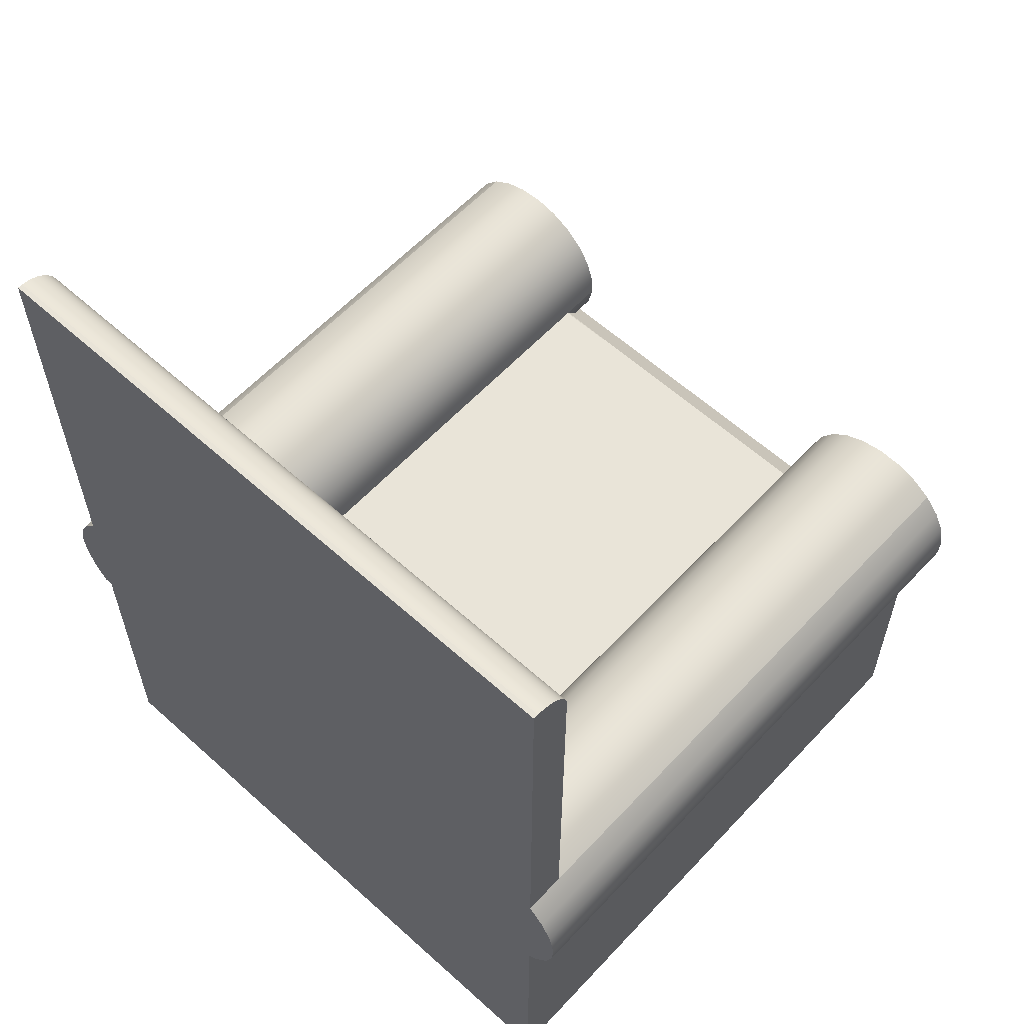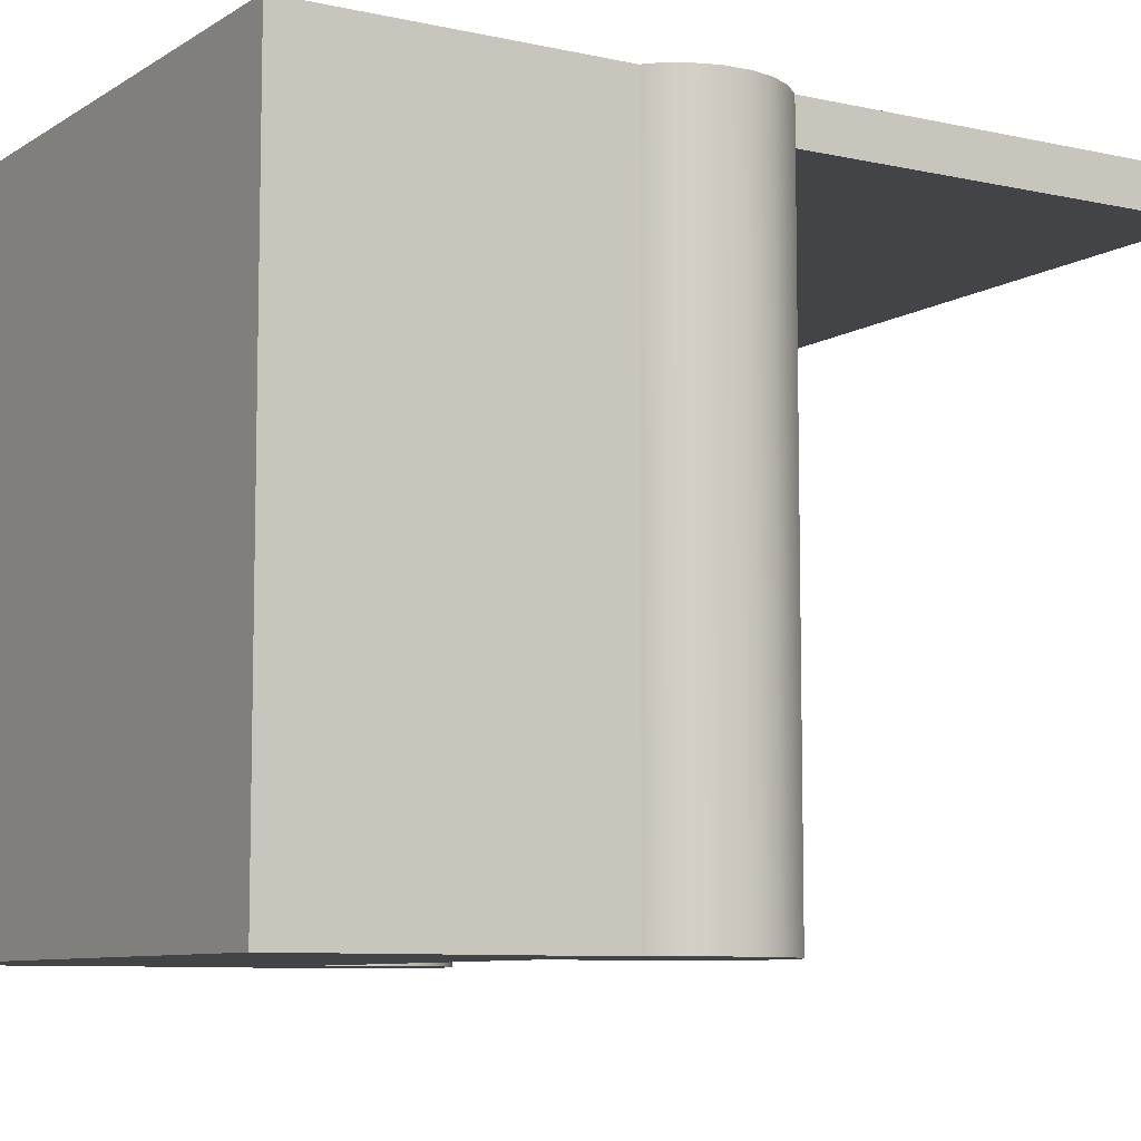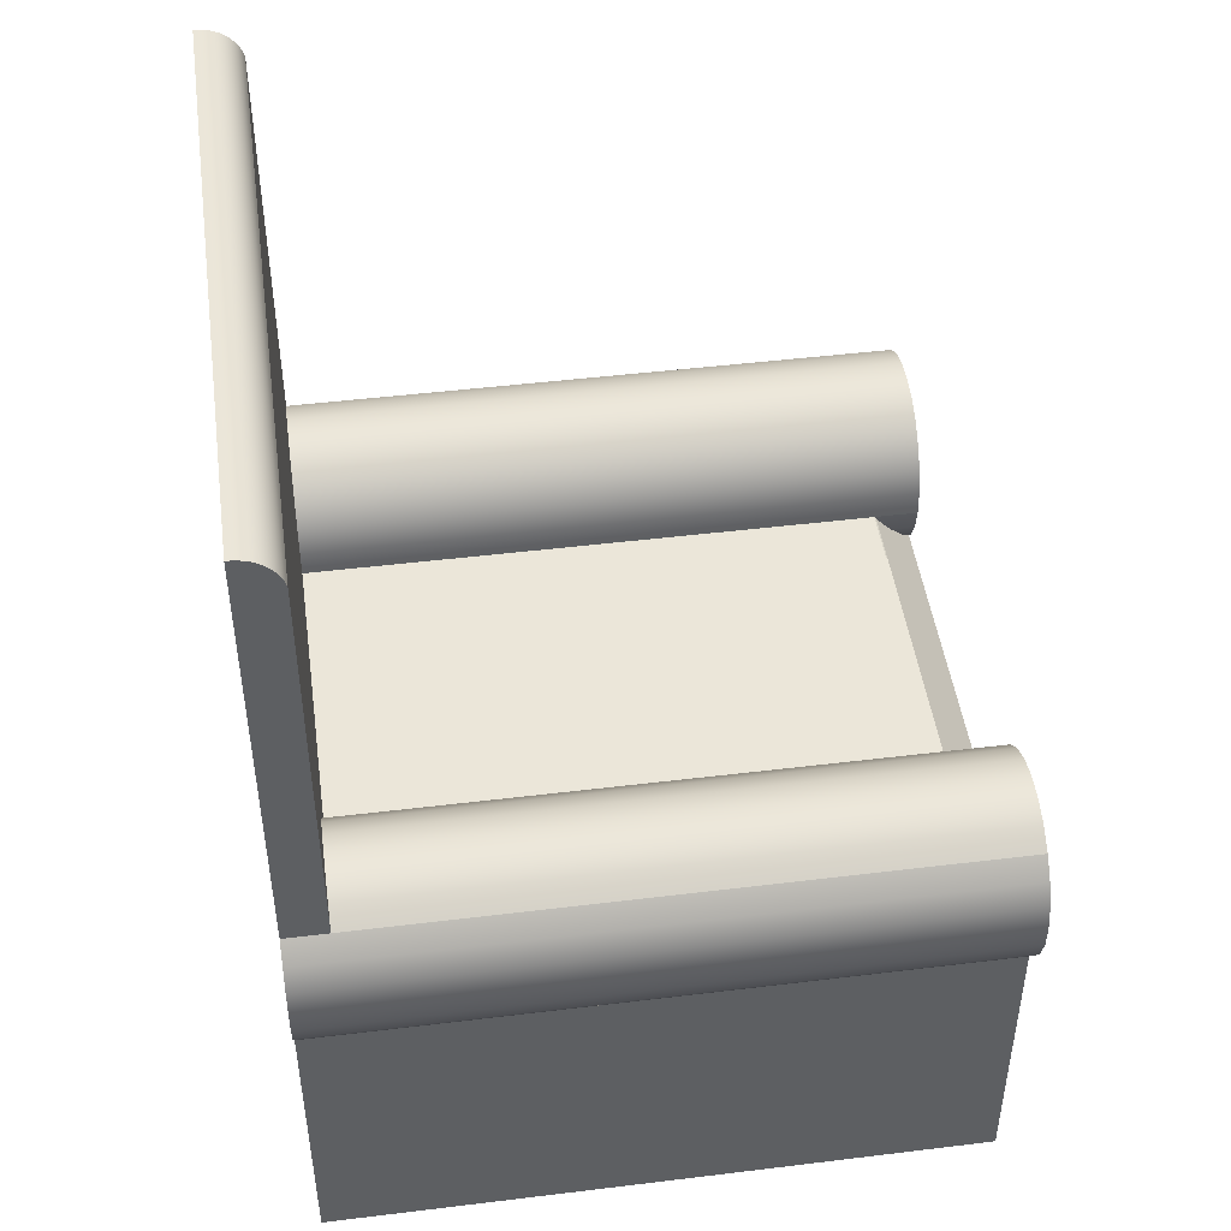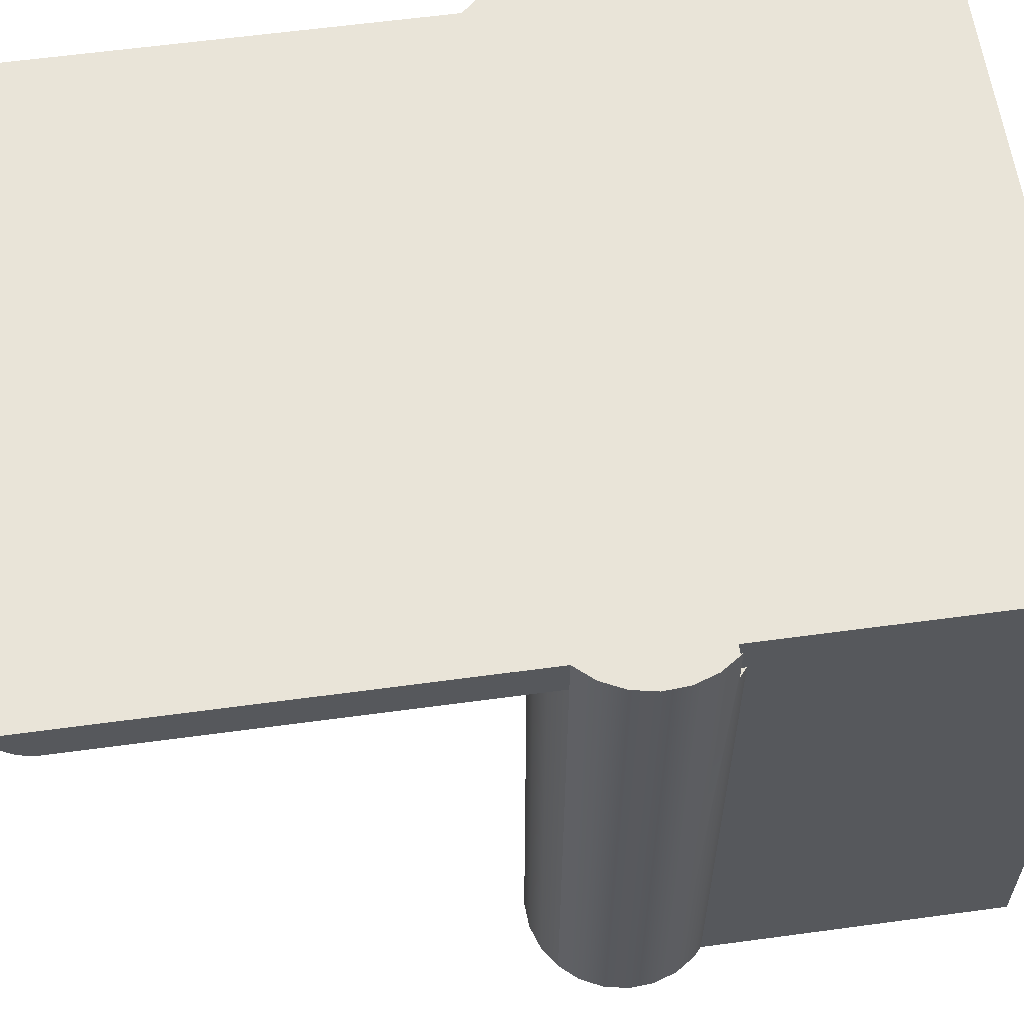
<metadata>
{"format":"obj","ext":"obj","renderer":"f3d","projection":"perspective","resolution":1024,"background":"white","views":[{"elev":59.8,"azim":42.7,"up":"+Y"},{"elev":-8.2,"azim":58.4,"up":"+Z"},{"elev":46.8,"azim":82.1,"up":"+Y"},{"elev":60.1,"azim":-97.9,"up":"+Z"}]}
</metadata>
<code>
v -0.1346 -0.3115 -0.241
v -0.1346 -0.07182 -0.241
v -0.2379 -0.3115 -0.241
v -0.1329 -0.07182 -0.241
v -0.1355 -0.07182 -0.241
v 0.2566 -0.3115 -0.241
v -0.09274 -0.07182 -0.241
v -0.1355 -0.03157 -0.2077
v -0.1426 -0.08005 -0.241
v -0.2379 -0.3115 -0.1869
v 0.1641 -0.3115 -0.241
v 0.1396 -0.07182 -0.241
v -0.119 -0.03157 -0.2077
v -0.09274 -0.07182 -0.1869
v -0.1355 -0.07182 -0.1869
v -0.1582 -0.09054 -0.241
v -0.1363 0.02148 -0.241
v -0.2379 -0.07924 -0.1869
v 0.2566 -0.3115 0.2534
v 0.1641 -0.08 -0.241
v 0.2505 -0.08474 -0.241
v 0.1427 -0.07182 -0.241
v 0.1396 -0.03157 -0.2077
v -0.1329 -0.07182 -0.1869
v -0.09135 -0.07182 -0.1869
v -0.1355 -0.07182 0.2212
v -0.176 -0.09663 -0.241
v -0.1582 -0.09054 -0.1869
v -0.1505 0.03381 -0.241
v -0.1426 -0.08005 -0.1869
v -0.1303 -0.06589 -0.241
v -0.2379 -0.07924 -0.241
v -0.2379 -0.3115 0.2534
v 0.2566 -0.07926 -0.241
v 0.1641 -0.08005 -0.241
v 0.1568 -0.07182 -0.241
v 0.2339 -0.09312 -0.241
v 0.1396 -0.03157 -0.209
v 0.1427 -0.07182 -0.1869
v -0.119 -0.03157 -0.209
v -0.1329 -0.07182 0.2212
v -0.1947 -0.09793 -0.241
v -0.176 -0.09663 -0.1869
v -0.1674 0.04205 -0.241
v -0.1505 0.03381 0.2212
v -0.1258 0.0059 -0.241
v -0.2441 -0.07375 -0.241
v -0.23 -0.08608 -0.241
v -0.2379 -0.07924 0.2212
v 0.2566 -0.07926 0.2534
v 0.1797 -0.09018 -0.241
v 0.1564 0.02008 -0.241
v 0.1641 -0.08005 0.2212
v 0.1568 -0.07182 0.2212
v 0.2566 0.02778 -0.241
v 0.2566 -0.07926 0.2212
v 0.2158 -0.09694 -0.241
v 0.2339 -0.09312 0.2212
v 0.241 0.0379 -0.241
v 0.1568 -0.06625 -0.2366
v 0.1515 -0.03157 -0.209
v 0.1396 -0.03157 0.2212
v 0.1396 -0.03157 -0.241
v -0.09274 -0.07182 0.2212
v -0.1303 -0.06589 0.2212
v -0.1329 -0.07182 0.2534
v -0.2131 -0.09433 -0.241
v -0.1947 -0.09793 -0.1869
v -0.1858 0.04565 -0.241
v -0.1363 0.02148 0.2212
v -0.1258 0.0059 0.2212
v -0.122 -0.04902 -0.241
v -0.2502 0.01362 -0.241
v -0.2379 0.02778 -0.241
v -0.23 -0.08608 -0.1869
v -0.2379 -0.07182 0.2534
v 0.2566 -0.07182 0.2534
v 0.1973 -0.09594 -0.241
v 0.1702 0.03246 -0.241
v 0.1518 -0.06625 -0.241
v 0.1568 -0.07182 -0.1869
v 0.2643 -0.07236 -0.241
v 0.2505 -0.08474 0.2212
v 0.2234 0.04366 -0.241
v 0.2158 -0.09694 0.2212
v 0.1518 -0.06625 -0.2366
v 0.1515 -0.06625 -0.2366
v -0.1184 -0.03059 -0.2077
v 0.1434 -0.04972 0.2212
v 0.1406 -0.01307 -0.241
v -0.1184 -0.03157 -0.209
v -0.122 -0.04902 0.2212
v -0.1355 -0.07182 0.2534
v -0.2131 -0.09433 -0.1869
v -0.2045 0.04436 -0.241
v -0.1858 0.04565 0.2212
v -0.1674 0.04205 0.2212
v -0.2379 0.3427 0.2212
v -0.1197 -0.01186 0.2212
v -0.1197 -0.01186 -0.241
v -0.2441 -0.07375 0.2212
v -0.2546 -0.05818 -0.241
v -0.2223 0.03826 -0.241
v -0.2379 -0.07182 0.2212
v -0.2379 0.3671 0.2534
v 0.2566 0.02778 0.2534
v 0.2566 -0.07182 0.2212
v 0.2643 -0.07236 0.2534
v 0.1868 0.04085 -0.241
v 0.1797 -0.09018 0.2212
v 0.1702 0.03246 0.2212
v 0.1463 0.004558 -0.241
v 0.1518 -0.06625 0.2212
v 0.2566 0.02778 0.2212
v 0.269 0.01397 -0.241
v 0.2049 0.04467 -0.241
v 0.1973 -0.09594 0.2212
v 0.241 0.0379 0.2212
v -0.1184 -0.03059 0.2212
v 0.1406 -0.01307 0.2212
v 0.1434 -0.04972 -0.241
v -0.07585 -0.03157 -0.209
v -0.1184 -0.03059 -0.241
v -0.2584 -0.003254 -0.241
v -0.2502 0.01362 0.2534
v -0.2223 0.03826 0.2212
v -0.2441 -0.07182 0.2212
v -0.2379 0.02778 0.2534
v 0.1868 0.04085 0.2212
v 0.1564 0.02008 0.2212
v 0.1463 0.004558 0.2212
v 0.2744 -0.05683 -0.241
v 0.2234 0.04366 0.2212
v 0.1388 -0.03157 -0.209
v -0.2045 0.04436 0.2212
v -0.2441 -0.07375 0.2534
v -0.2584 -0.003254 0.2534
v -0.2607 -0.04042 -0.241
v -0.2379 0.02778 0.2212
v -0.2441 -0.07182 0.2534
v 0.2566 0.3671 0.2534
v 0.2566 0.3427 0.2212
v 0.269 0.01397 0.2534
v 0.2744 -0.05683 0.2534
v 0.2049 0.04467 0.2212
v 0.2773 -0.002559 -0.241
v -0.07585 -0.03059 -0.2077
v -0.2502 -0.06479 0.2534
v -0.262 -0.02168 0.2534
v -0.262 -0.02168 -0.241
v -0.2546 -0.05818 0.2534
v -0.2379 0.3671 0.2496
v -0.2379 0.3462 0.2222
v 0.2802 -0.03921 -0.241
v 0.2802 -0.03921 0.2534
v -0.2607 -0.04042 0.2534
v -0.2583 -0.04764 0.2534
v 0.2566 0.3671 0.2496
v -0.2379 0.3667 0.2461
v 0.2566 0.3462 0.2222
v -0.2379 0.3496 0.2236
v 0.2773 -0.002559 0.2534
v 0.2812 -0.0207 -0.241
v 0.2566 0.3667 0.2461
v -0.2379 0.3658 0.2426
v 0.2566 0.3496 0.2236
v -0.2379 0.3528 0.2254
v 0.2812 -0.0207 0.2534
v 0.2566 0.3658 0.2426
v -0.2379 0.3646 0.2391
v 0.2566 0.3528 0.2254
v -0.2379 0.3558 0.2275
v 0.2566 0.3646 0.2391
v -0.2379 0.3629 0.2358
v 0.2566 0.3558 0.2275
v -0.2379 0.3585 0.23
v 0.2566 0.3629 0.2358
v -0.2379 0.3609 0.2328
v 0.2566 0.3585 0.23
v 0.2566 0.3609 0.2328
v 0.2566 -0.07182 -0.241
v 0.1427 -0.3115 -0.1869
v 0.1427 -0.07182 0.2534
v 0.1568 -0.3115 -0.1869
v -0.09135 -0.3115 -0.1869
v -0.2379 -0.07182 -0.241
v -0.09274 -0.3115 -0.1869
v -0.09274 -0.07182 0.2534
v 0.1568 -0.07182 0.2534
g mesh1_mesh1-geometry
f 1 2 3
f 3 2 1
f 2 1 4
f 4 1 2
f 5 3 2
f 2 3 5
f 1 3 6
f 6 3 1
f 4 1 7
f 7 1 4
f 2 4 5
f 5 4 2
f 2 4 8
f 8 4 2
f 9 3 5
f 5 3 9
f 5 2 8
f 8 2 5
f 3 10 6
f 6 10 3
f 11 1 6
f 6 1 11
f 7 1 12
f 12 1 7
f 4 7 13
f 13 7 4
f 7 4 14
f 14 4 7
f 5 4 15
f 15 4 5
f 8 4 13
f 13 4 8
f 16 3 9
f 9 3 16
f 5 15 9
f 9 15 5
f 9 17 5
f 5 17 9
f 10 3 18
f 18 3 10
f 6 10 19
f 19 10 6
f 11 20 1
f 1 20 11
f 11 6 21
f 21 6 11
f 12 1 22
f 22 1 12
f 12 7 22
f 22 7 12
f 12 23 7
f 7 23 12
f 13 7 23
f 23 7 13
f 24 14 4
f 4 14 24
f 14 25 7
f 7 25 14
f 24 15 4
f 4 15 24
f 15 5 26
f 26 5 15
f 27 3 16
f 16 3 27
f 16 9 28
f 28 9 16
f 16 29 9
f 9 29 16
f 30 9 15
f 15 9 30
f 29 17 9
f 9 17 29
f 5 17 31
f 31 17 5
f 32 18 3
f 3 18 32
f 10 33 18
f 18 33 10
f 33 19 10
f 10 19 33
f 6 19 34
f 34 19 6
f 20 11 35
f 35 11 20
f 36 1 20
f 20 1 36
f 34 21 6
f 6 21 34
f 37 11 21
f 21 11 37
f 22 1 36
f 36 1 22
f 12 22 38
f 38 22 12
f 22 7 39
f 39 7 22
f 23 12 38
f 38 12 23
f 13 23 40
f 40 23 13
f 24 14 41
f 41 14 24
f 39 7 25
f 25 7 39
f 24 41 15
f 15 41 24
f 31 26 5
f 5 26 31
f 26 15 41
f 41 15 26
f 42 3 27
f 27 3 42
f 27 16 43
f 43 16 27
f 27 44 16
f 16 44 27
f 30 28 9
f 9 28 30
f 28 43 16
f 16 43 28
f 44 29 16
f 16 29 44
f 29 45 17
f 17 45 29
f 17 46 31
f 31 46 17
f 32 18 47
f 47 18 32
f 32 48 18
f 18 48 32
f 32 3 48
f 48 3 32
f 49 18 33
f 33 18 49
f 19 50 33
f 33 50 19
f 50 34 19
f 19 34 50
f 35 11 51
f 51 11 35
f 20 52 35
f 35 52 20
f 35 53 20
f 20 53 35
f 36 52 20
f 20 52 36
f 36 20 54
f 54 20 36
f 21 55 34
f 34 55 21
f 34 56 21
f 21 56 34
f 57 11 37
f 37 11 57
f 37 21 58
f 58 21 37
f 37 59 21
f 21 59 37
f 22 36 39
f 39 36 22
f 36 60 22
f 22 60 36
f 38 22 61
f 61 22 38
f 38 23 62
f 62 23 38
f 38 63 23
f 23 63 38
f 38 40 23
f 23 40 38
f 64 41 14
f 14 41 64
f 65 26 31
f 31 26 65
f 41 66 26
f 26 66 41
f 26 65 41
f 41 65 26
f 67 3 42
f 42 3 67
f 42 27 68
f 68 27 42
f 42 69 27
f 27 69 42
f 43 68 27
f 27 68 43
f 69 44 27
f 27 44 69
f 29 44 45
f 45 44 29
f 70 17 45
f 45 17 70
f 46 17 71
f 71 17 46
f 31 46 72
f 72 46 31
f 18 49 47
f 47 49 18
f 47 73 32
f 32 73 47
f 32 74 48
f 48 74 32
f 75 18 48
f 48 18 75
f 48 3 67
f 67 3 48
f 76 49 33
f 33 49 76
f 77 33 50
f 50 33 77
f 56 34 50
f 50 34 56
f 51 11 78
f 78 11 51
f 35 79 51
f 51 79 35
f 35 51 53
f 53 51 35
f 52 79 35
f 35 79 52
f 54 20 53
f 53 20 54
f 80 52 36
f 36 52 80
f 36 54 80
f 80 54 36
f 54 81 36
f 36 81 54
f 59 55 21
f 21 55 59
f 34 55 82
f 82 55 34
f 34 82 56
f 56 82 34
f 83 21 56
f 56 21 83
f 78 11 57
f 57 11 78
f 57 84 37
f 37 84 57
f 57 37 85
f 85 37 57
f 83 58 21
f 21 58 83
f 58 85 37
f 37 85 58
f 84 59 37
f 37 59 84
f 39 36 81
f 81 36 39
f 86 22 60
f 60 22 86
f 61 22 87
f 87 22 61
f 23 62 88
f 88 62 23
f 23 89 62
f 62 89 23
f 62 90 38
f 38 90 62
f 63 38 90
f 90 38 63
f 23 63 89
f 89 63 23
f 91 40 38
f 38 40 91
f 41 92 64
f 64 92 41
f 31 72 65
f 65 72 31
f 93 26 66
f 66 26 93
f 65 92 41
f 41 92 65
f 67 42 94
f 94 42 67
f 67 95 42
f 42 95 67
f 68 94 42
f 42 94 68
f 95 69 42
f 42 69 95
f 69 96 44
f 44 96 69
f 97 45 44
f 44 45 97
f 70 71 17
f 17 71 70
f 45 98 70
f 70 98 45
f 71 99 46
f 46 99 71
f 46 100 72
f 72 100 46
f 101 47 49
f 49 47 101
f 102 73 47
f 47 73 102
f 73 74 32
f 32 74 73
f 74 103 48
f 48 103 74
f 48 67 75
f 75 67 48
f 48 103 67
f 67 103 48
f 104 49 76
f 76 49 104
f 76 33 105
f 105 33 76
f 106 33 77
f 77 33 106
f 77 107 50
f 50 107 77
f 77 107 50
f 50 107 77
f 50 108 77
f 77 108 50
f 56 82 50
f 50 82 56
f 56 50 107
f 107 50 56
f 107 56 50
f 50 56 107
f 51 109 78
f 78 109 51
f 51 78 110
f 110 78 51
f 79 109 51
f 51 109 79
f 110 53 51
f 51 53 110
f 79 52 111
f 111 52 79
f 53 110 54
f 54 110 53
f 112 52 80
f 80 52 112
f 113 80 54
f 54 80 113
f 55 59 114
f 114 59 55
f 55 115 82
f 82 115 55
f 56 107 83
f 83 107 56
f 78 116 57
f 57 116 78
f 78 57 117
f 117 57 78
f 116 84 57
f 57 84 116
f 85 117 57
f 57 117 85
f 58 83 54
f 54 83 58
f 85 58 54
f 54 58 85
f 59 84 118
f 118 84 59
f 87 22 86
f 86 22 87
f 119 88 62
f 62 88 119
f 62 89 64
f 64 89 62
f 120 90 62
f 62 90 120
f 63 90 121
f 121 90 63
f 121 89 63
f 63 89 121
f 122 91 38
f 38 91 122
f 92 119 64
f 64 119 92
f 92 65 72
f 72 65 92
f 94 75 67
f 67 75 94
f 103 95 67
f 67 95 103
f 69 95 96
f 96 95 69
f 97 44 96
f 96 44 97
f 97 98 45
f 45 98 97
f 70 98 71
f 71 98 70
f 71 98 99
f 99 98 71
f 100 46 99
f 99 46 100
f 123 72 100
f 100 72 123
f 47 101 102
f 102 101 47
f 49 104 101
f 101 104 49
f 124 73 102
f 102 73 124
f 73 125 74
f 74 125 73
f 103 74 126
f 126 74 103
f 104 76 127
f 127 76 104
f 33 106 105
f 105 106 33
f 128 76 105
f 105 76 128
f 106 114 77
f 77 114 106
f 77 108 106
f 106 108 77
f 106 114 77
f 77 114 106
f 114 107 77
f 77 107 114
f 107 77 114
f 114 77 107
f 108 50 82
f 82 50 108
f 109 116 78
f 78 116 109
f 117 110 78
f 78 110 117
f 109 79 129
f 129 79 109
f 130 111 52
f 52 111 130
f 111 129 79
f 79 129 111
f 110 117 54
f 54 117 110
f 112 131 52
f 52 131 112
f 121 112 80
f 80 112 121
f 86 80 113
f 113 80 86
f 54 64 113
f 113 64 54
f 118 114 59
f 59 114 118
f 114 106 55
f 55 106 114
f 55 106 115
f 115 106 55
f 82 115 132
f 132 115 82
f 54 83 107
f 107 83 54
f 84 116 133
f 133 116 84
f 117 85 54
f 54 85 117
f 133 118 84
f 84 118 133
f 88 123 119
f 119 123 88
f 92 88 119
f 119 88 92
f 119 99 62
f 62 99 119
f 119 62 64
f 64 62 119
f 89 113 64
f 64 113 89
f 90 120 112
f 112 120 90
f 62 98 120
f 120 98 62
f 90 112 121
f 121 112 90
f 89 121 113
f 113 121 89
f 91 122 88
f 88 122 91
f 134 122 38
f 38 122 134
f 72 123 92
f 92 123 72
f 103 126 95
f 95 126 103
f 135 96 95
f 95 96 135
f 96 98 97
f 97 98 96
f 99 98 62
f 62 98 99
f 99 119 100
f 100 119 99
f 100 119 123
f 123 119 100
f 136 102 101
f 101 102 136
f 127 101 104
f 104 101 127
f 124 137 73
f 73 137 124
f 138 124 102
f 102 124 138
f 125 73 137
f 137 73 125
f 128 74 125
f 125 74 128
f 139 126 74
f 74 126 139
f 140 127 76
f 76 127 140
f 141 105 106
f 106 105 141
f 76 128 140
f 140 128 76
f 105 98 128
f 128 98 105
f 114 106 142
f 142 106 114
f 106 108 143
f 143 108 106
f 108 82 144
f 144 82 108
f 116 109 145
f 145 109 116
f 129 145 109
f 109 145 129
f 130 98 111
f 111 98 130
f 130 52 131
f 131 52 130
f 111 98 129
f 129 98 111
f 131 112 120
f 120 112 131
f 80 86 121
f 121 86 80
f 113 121 86
f 86 121 113
f 114 118 142
f 142 118 114
f 143 115 106
f 106 115 143
f 115 146 132
f 132 146 115
f 132 144 82
f 82 144 132
f 145 133 116
f 116 133 145
f 133 98 118
f 118 98 133
f 88 92 123
f 123 92 88
f 120 98 131
f 131 98 120
f 147 88 122
f 122 88 147
f 135 95 126
f 126 95 135
f 135 98 96
f 96 98 135
f 148 102 136
f 136 102 148
f 136 101 140
f 140 101 136
f 127 140 101
f 101 140 127
f 137 124 149
f 149 124 137
f 150 124 138
f 138 124 150
f 102 151 138
f 138 151 102
f 137 151 125
f 125 151 137
f 139 74 128
f 128 74 139
f 125 140 128
f 128 140 125
f 139 98 126
f 126 98 139
f 105 141 152
f 152 141 105
f 141 142 106
f 106 142 141
f 153 98 105
f 105 98 153
f 139 128 98
f 98 128 139
f 108 144 143
f 143 144 108
f 129 98 145
f 145 98 129
f 131 98 130
f 130 98 131
f 98 142 118
f 118 142 98
f 115 143 146
f 146 143 115
f 132 146 154
f 154 146 132
f 144 132 155
f 155 132 144
f 145 98 133
f 133 98 145
f 126 98 135
f 135 98 126
f 151 102 148
f 148 102 151
f 136 140 148
f 148 140 136
f 150 149 124
f 124 149 150
f 149 156 137
f 137 156 149
f 138 156 150
f 150 156 138
f 157 138 151
f 151 138 157
f 157 151 137
f 137 151 157
f 151 148 125
f 125 148 151
f 148 140 125
f 125 140 148
f 158 152 141
f 141 152 158
f 152 159 105
f 105 159 152
f 160 142 141
f 141 142 160
f 98 153 142
f 142 153 98
f 161 153 105
f 105 153 161
f 143 144 162
f 162 144 143
f 162 146 143
f 143 146 162
f 163 154 146
f 146 154 163
f 154 155 132
f 132 155 154
f 144 155 162
f 162 155 144
f 149 150 156
f 156 150 149
f 156 157 137
f 137 157 156
f 156 138 157
f 157 138 156
f 152 158 159
f 159 158 152
f 158 164 141
f 141 164 158
f 159 165 105
f 105 165 159
f 160 142 153
f 153 142 160
f 166 160 141
f 141 160 166
f 153 161 160
f 160 161 153
f 167 161 105
f 105 161 167
f 146 162 163
f 163 162 146
f 163 168 154
f 154 168 163
f 155 154 168
f 168 154 155
f 168 162 155
f 155 162 168
f 164 159 158
f 158 159 164
f 164 169 141
f 141 169 164
f 159 164 165
f 165 164 159
f 165 170 105
f 105 170 165
f 166 160 161
f 161 160 166
f 171 166 141
f 141 166 171
f 161 167 166
f 166 167 161
f 172 167 105
f 105 167 172
f 168 163 162
f 162 163 168
f 169 165 164
f 164 165 169
f 169 173 141
f 141 173 169
f 165 169 170
f 170 169 165
f 170 174 105
f 105 174 170
f 171 166 167
f 167 166 171
f 175 171 141
f 141 171 175
f 167 172 171
f 171 172 167
f 176 172 105
f 105 172 176
f 173 170 169
f 169 170 173
f 173 177 141
f 141 177 173
f 170 173 174
f 174 173 170
f 174 178 105
f 105 178 174
f 175 171 172
f 172 171 175
f 179 175 141
f 141 175 179
f 172 176 175
f 175 176 172
f 178 176 105
f 105 176 178
f 177 174 173
f 173 174 177
f 177 180 141
f 141 180 177
f 174 177 178
f 178 177 174
f 179 175 176
f 176 175 179
f 180 179 141
f 141 179 180
f 178 180 176
f 176 180 178
f 180 178 177
f 177 178 180
f 179 176 180
f 180 176 179
g mesh2_mesh2-geometry
l 107 181
g mesh3_mesh3-geometry
l 39 182
l 39 183
g mesh4_mesh4-geometry
l 81 184
g mesh5_mesh5-geometry
l 185 25
g mesh6_mesh6-geometry
l 104 186
g mesh7_mesh7-geometry
l 187 14
g mesh8_mesh8-geometry
l 64 188
g mesh9_mesh9-geometry
l 54 189

</code>
